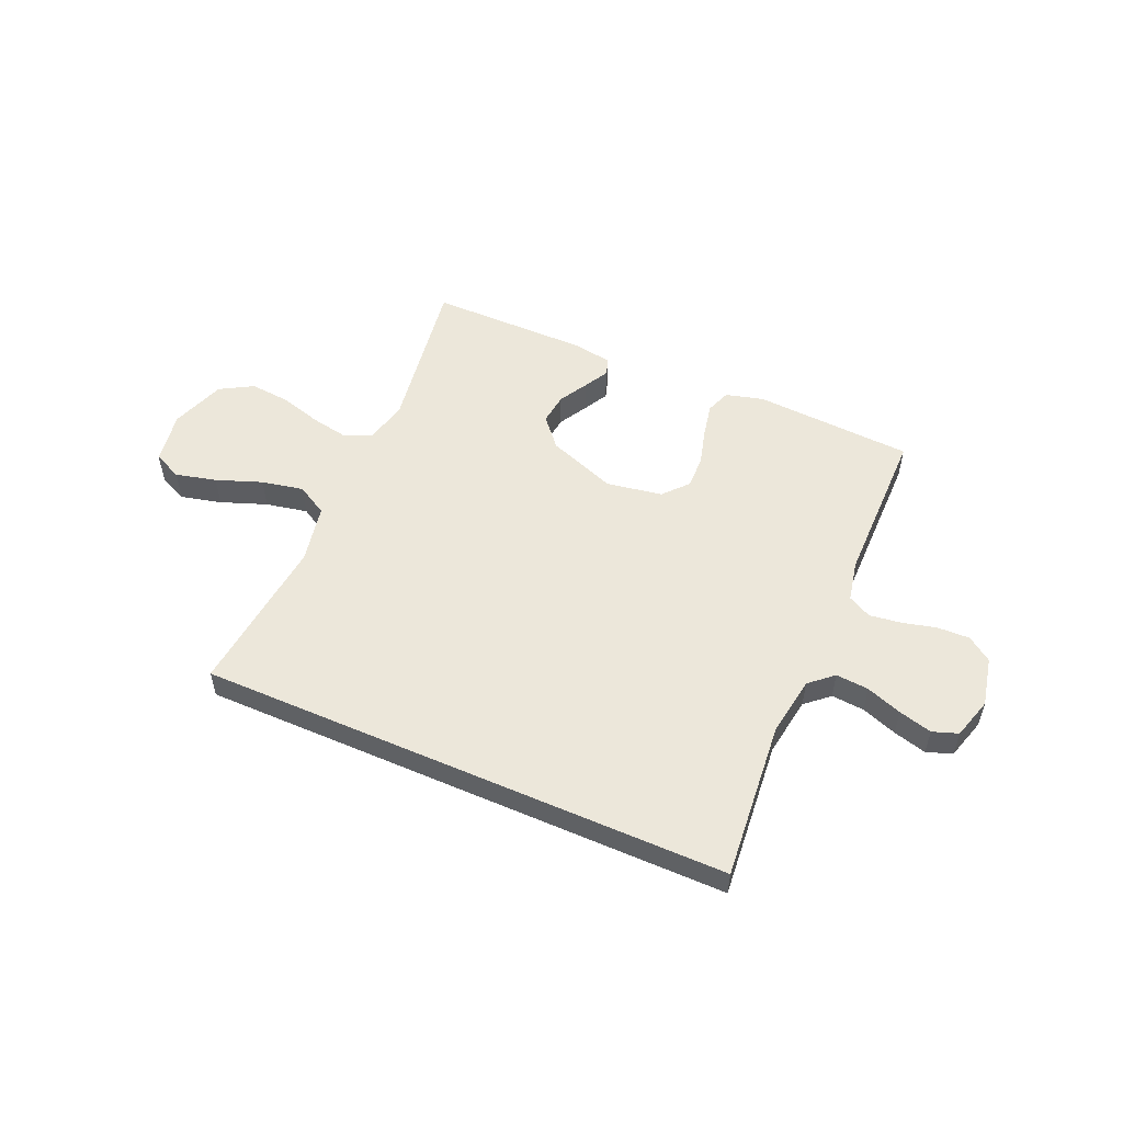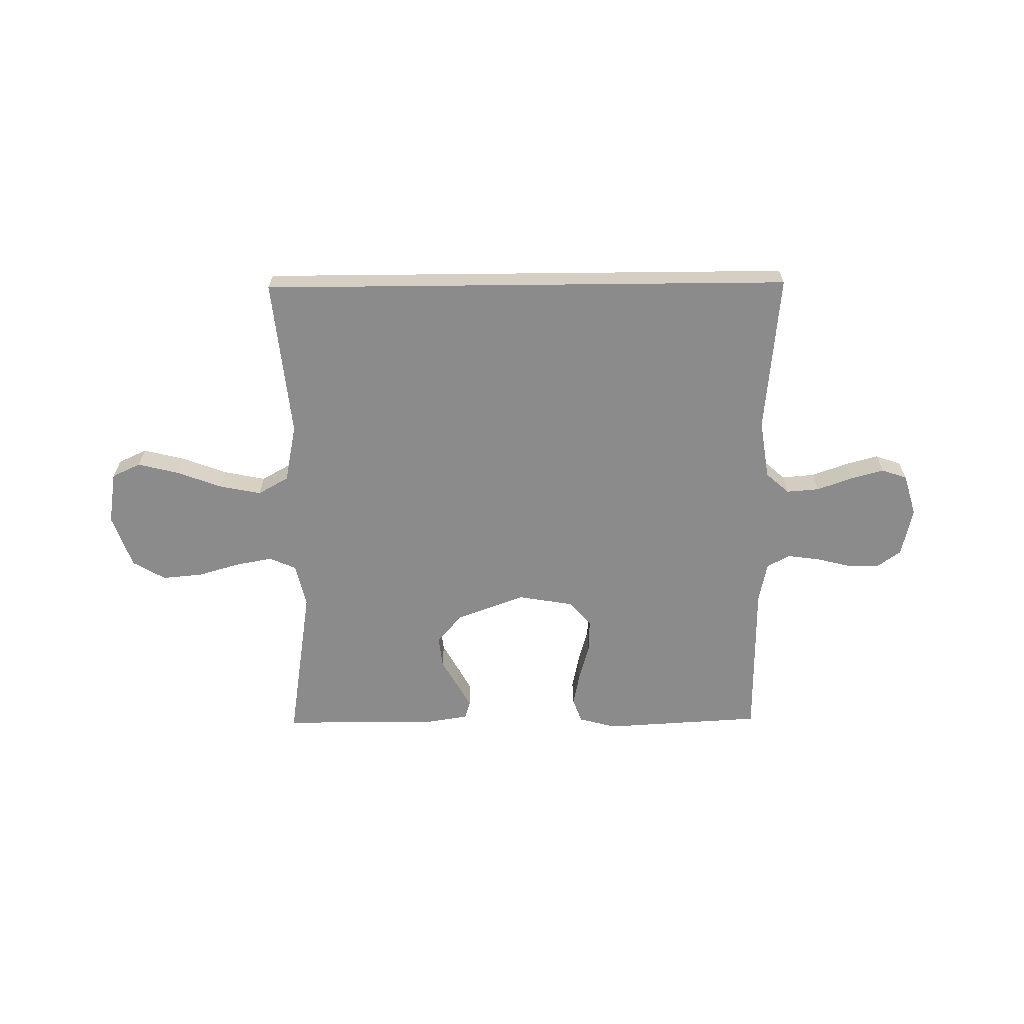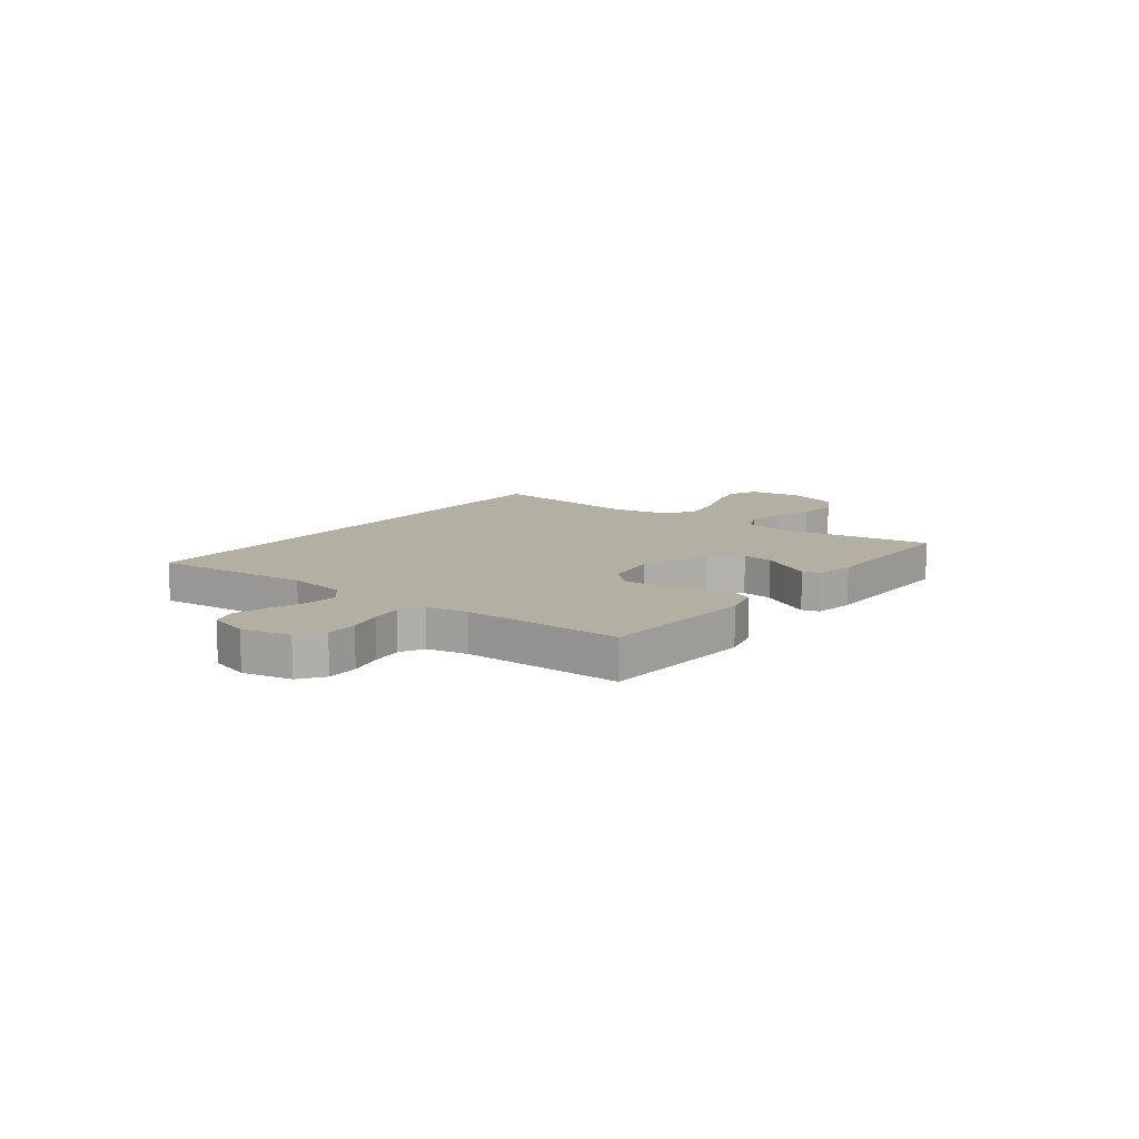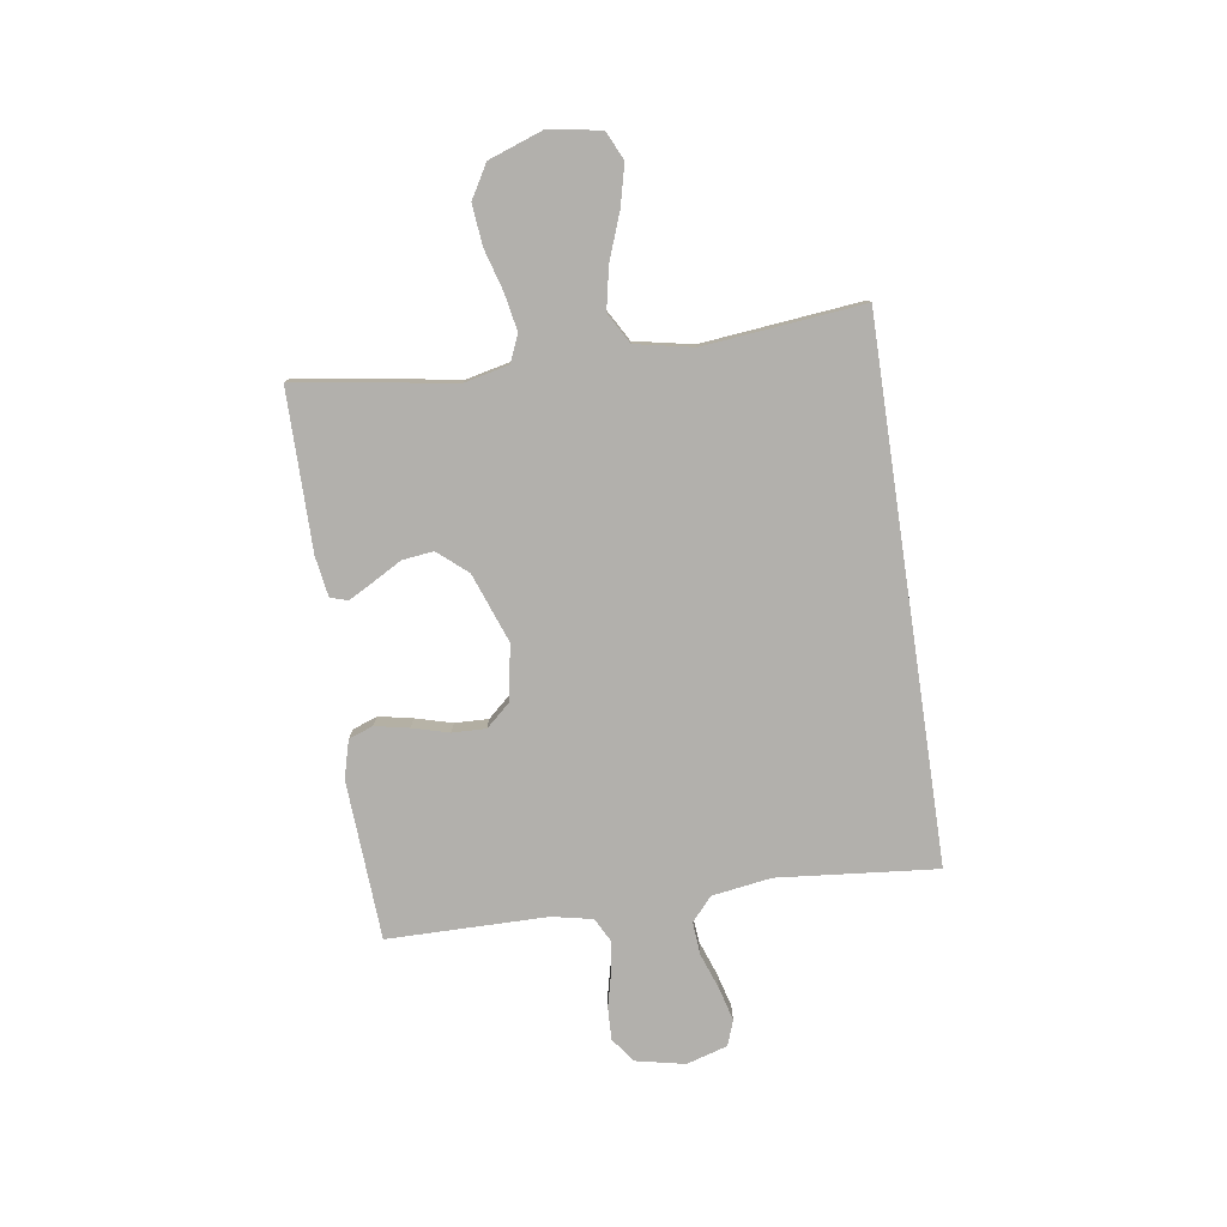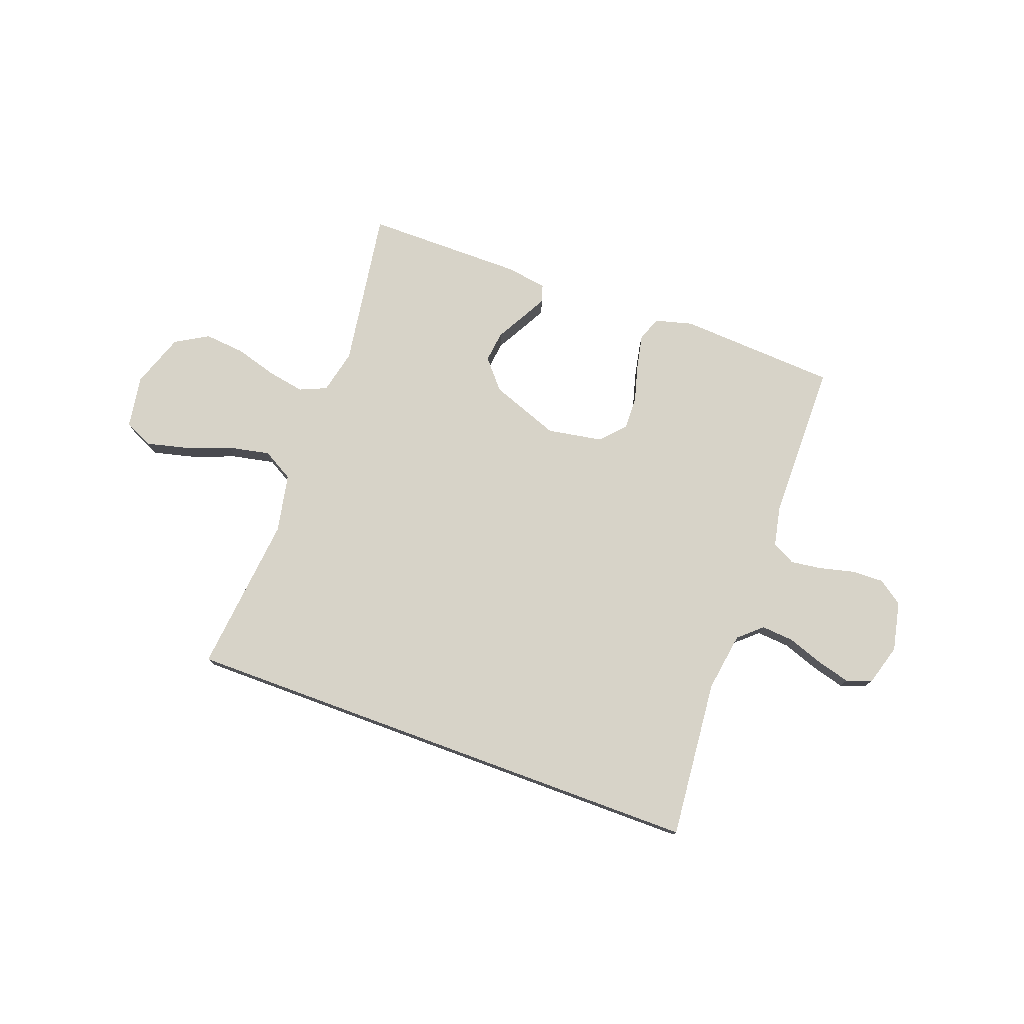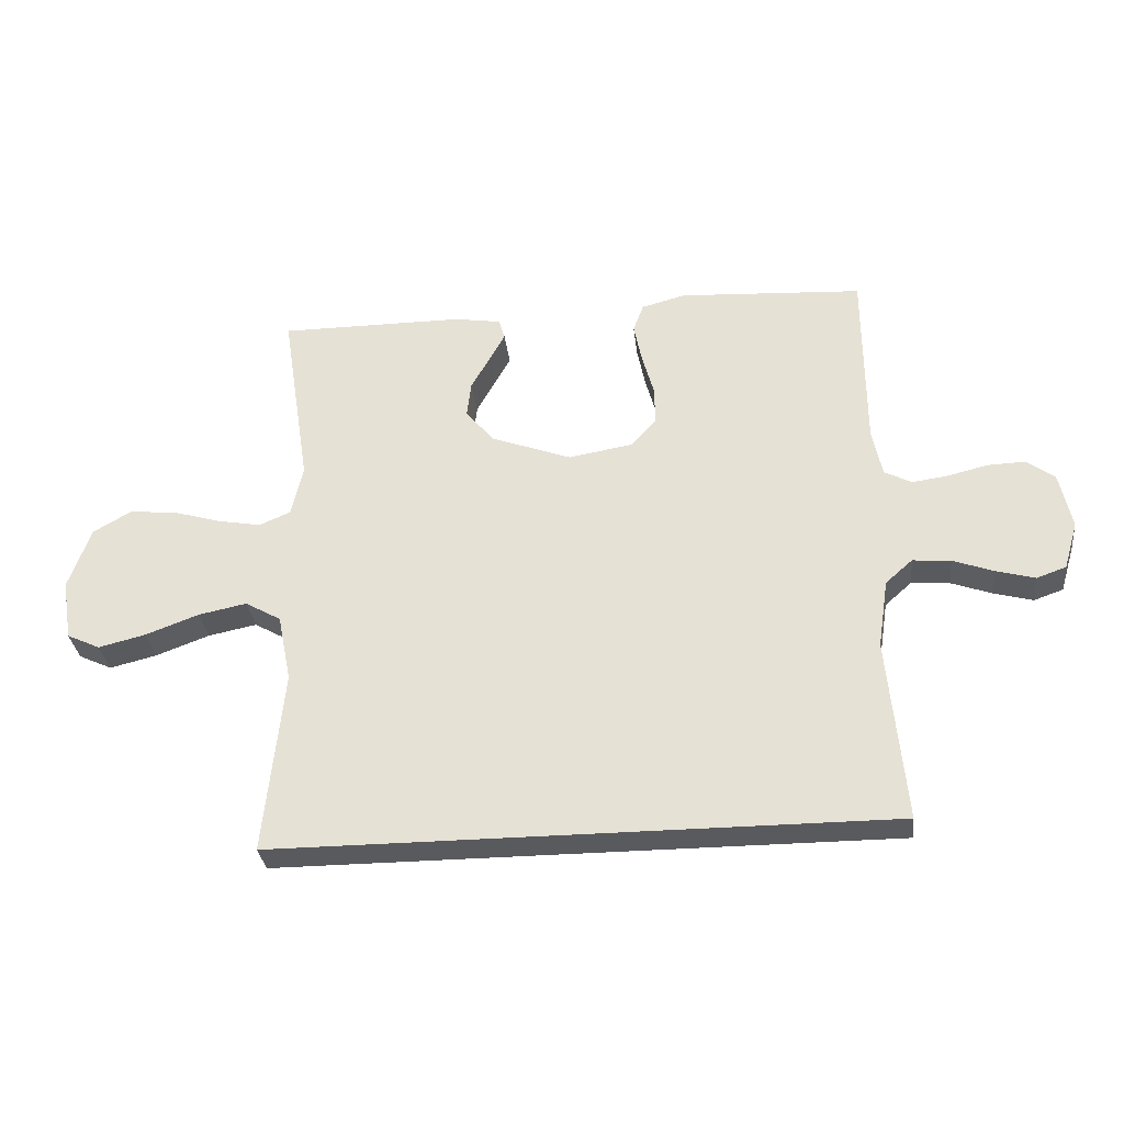
<metadata>
{"format":"obj","ext":"obj","renderer":"f3d","projection":"perspective","resolution":1024,"background":"white","views":[{"elev":53.6,"azim":-156.3,"up":"+Y"},{"elev":-64.0,"azim":-179.4,"up":"+Y"},{"elev":11.2,"azim":-52.5,"up":"+Y"},{"elev":-78.8,"azim":98.5,"up":"+Y"},{"elev":76.5,"azim":-159.8,"up":"+Y"},{"elev":-31.5,"azim":-173.5,"up":"+Z"}]}
</metadata>
<code>
v 0.486 0.07 -0.5
v -0.517 0.07 -0.5
v -0.489 0.07 -0.2
v -0.506 0.07 -0.088
v -0.55 0.07 -0.049
v -0.612 0.07 -0.054
v -0.679 0.07 -0.078
v -0.742 0.07 -0.095
v -0.79 0.07 -0.078
v -0.813 0.07 0
v -0.793 0.07 0.093
v -0.747 0.07 0.126
v -0.686 0.07 0.124
v -0.621 0.07 0.108
v -0.562 0.07 0.1
v -0.518 0.07 0.123
v -0.502 0.07 0.2
v -0.5 0.07 0.5
v -0.2 0.07 0.517
v -0.129 0.07 0.498
v -0.112 0.07 0.452
v -0.125 0.07 0.388
v -0.144 0.07 0.319
v -0.146 0.07 0.256
v -0.105 0.07 0.21
v 0 0.07 0.192
v 0.13 0.07 0.24
v 0.177 0.07 0.295
v 0.17 0.07 0.354
v 0.139 0.07 0.409
v 0.114 0.07 0.455
v 0.124 0.07 0.488
v 0.2 0.07 0.5
v 0.5 0.07 0.5
v 0.454 0.07 0.2
v 0.473 0.07 0.117
v 0.524 0.07 0.095
v 0.594 0.07 0.108
v 0.673 0.07 0.131
v 0.749 0.07 0.138
v 0.811 0.07 0.102
v 0.847 0.07 0
v 0.831 0.07 -0.099
v 0.777 0.07 -0.124
v 0.7 0.07 -0.105
v 0.614 0.07 -0.073
v 0.535 0.07 -0.057
v 0.477 0.07 -0.09
v 0.455 0.07 -0.2
v 0.486 0 -0.5
v -0.517 0 -0.5
v -0.489 0 -0.2
v -0.506 0 -0.088
v -0.55 0 -0.049
v -0.612 0 -0.054
v -0.679 0 -0.078
v -0.742 0 -0.095
v -0.79 0 -0.078
v -0.813 0 0
v -0.793 0 0.093
v -0.747 0 0.126
v -0.686 0 0.124
v -0.621 0 0.108
v -0.562 0 0.1
v -0.518 0 0.123
v -0.502 0 0.2
v -0.5 0 0.5
v -0.2 0 0.517
v -0.129 0 0.498
v -0.112 0 0.452
v -0.125 0 0.388
v -0.144 0 0.319
v -0.146 0 0.256
v -0.105 0 0.21
v 0 0 0.192
v 0.13 0 0.24
v 0.177 0 0.295
v 0.17 0 0.354
v 0.139 0 0.409
v 0.114 0 0.455
v 0.124 0 0.488
v 0.2 0 0.5
v 0.5 0 0.5
v 0.454 0 0.2
v 0.473 0 0.117
v 0.524 0 0.095
v 0.594 0 0.108
v 0.673 0 0.131
v 0.749 0 0.138
v 0.811 0 0.102
v 0.847 0 0
v 0.831 0 -0.099
v 0.777 0 -0.124
v 0.7 0 -0.105
v 0.614 0 -0.073
v 0.535 0 -0.057
v 0.477 0 -0.09
v 0.455 0 -0.2
f 44 45 46
f 43 44 46
f 42 43 46
f 41 42 46
f 40 41 46
f 39 40 46
f 38 39 46
f 37 38 46 47
f 36 37 47 48
f 33 34 35
f 32 33 35
f 31 32 35
f 30 31 35
f 29 30 35
f 36 48 49
f 35 36 49
f 29 35 49
f 28 29 49
f 21 22 23
f 20 21 23
f 19 20 23
f 18 19 23
f 17 18 23
f 16 17 23 24
f 15 16 24 25
f 12 13 14
f 11 12 14
f 10 11 14
f 9 10 14
f 8 9 14
f 7 8 14
f 6 7 14
f 5 6 14 15
f 15 25 26
f 5 15 26
f 4 5 26
f 1 2 3
f 27 28 49 1
f 4 26 27
f 3 4 27
f 1 3 27
f 95 94 93
f 95 93 92
f 95 92 91
f 95 91 90
f 95 90 89
f 95 89 88
f 95 88 87
f 96 95 87 86
f 97 96 86 85
f 84 83 82
f 84 82 81
f 84 81 80
f 84 80 79
f 84 79 78
f 98 97 85
f 98 85 84
f 98 84 78
f 98 78 77
f 72 71 70
f 72 70 69
f 72 69 68
f 72 68 67
f 72 67 66
f 73 72 66 65
f 74 73 65 64
f 63 62 61
f 63 61 60
f 63 60 59
f 63 59 58
f 63 58 57
f 63 57 56
f 63 56 55
f 64 63 55 54
f 75 74 64
f 75 64 54
f 75 54 53
f 52 51 50
f 50 98 77 76
f 76 75 53
f 76 53 52
f 76 52 50
f 1 50 51 2
f 2 51 52 3
f 3 52 53 4
f 4 53 54 5
f 5 54 55 6
f 6 55 56 7
f 7 56 57 8
f 8 57 58 9
f 9 58 59 10
f 10 59 60 11
f 11 60 61 12
f 12 61 62 13
f 13 62 63 14
f 14 63 64 15
f 15 64 65 16
f 16 65 66 17
f 17 66 67 18
f 18 67 68 19
f 19 68 69 20
f 20 69 70 21
f 21 70 71 22
f 22 71 72 23
f 23 72 73 24
f 24 73 74 25
f 25 74 75 26
f 26 75 76 27
f 27 76 77 28
f 28 77 78 29
f 29 78 79 30
f 30 79 80 31
f 31 80 81 32
f 32 81 82 33
f 33 82 83 34
f 34 83 84 35
f 35 84 85 36
f 36 85 86 37
f 37 86 87 38
f 38 87 88 39
f 39 88 89 40
f 40 89 90 41
f 41 90 91 42
f 42 91 92 43
f 43 92 93 44
f 44 93 94 45
f 45 94 95 46
f 46 95 96 47
f 47 96 97 48
f 48 97 98 49
f 49 98 50 1

</code>
